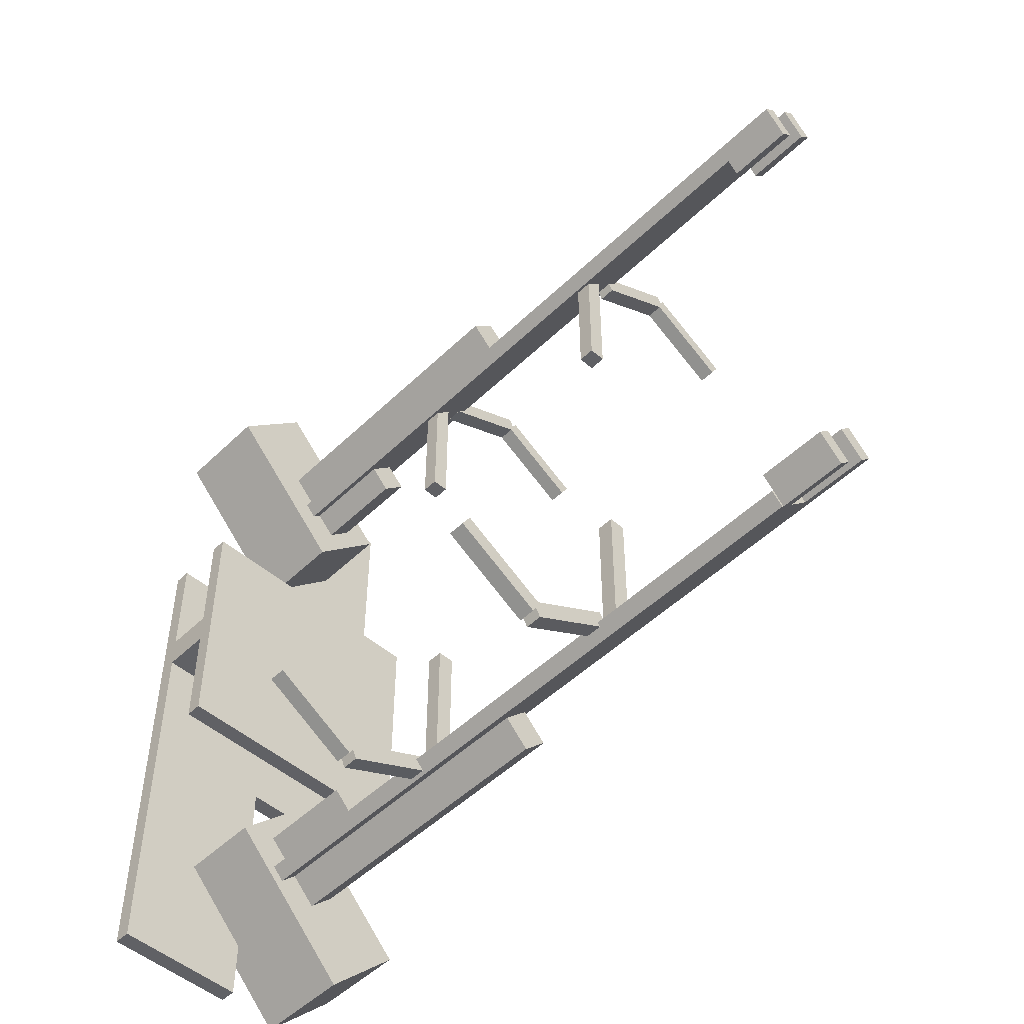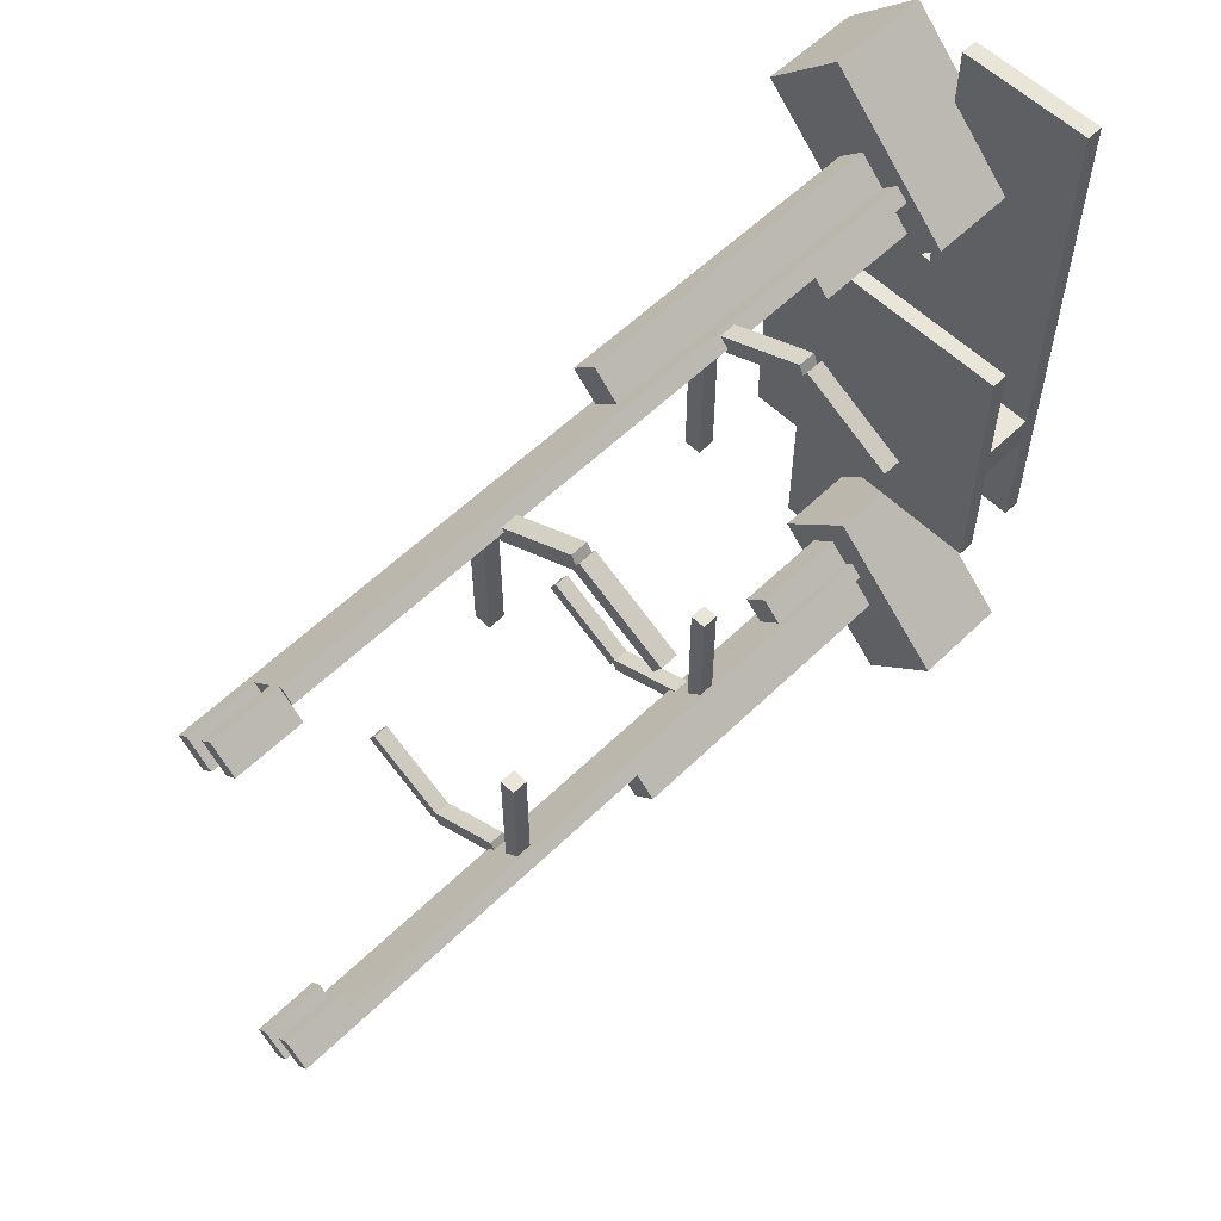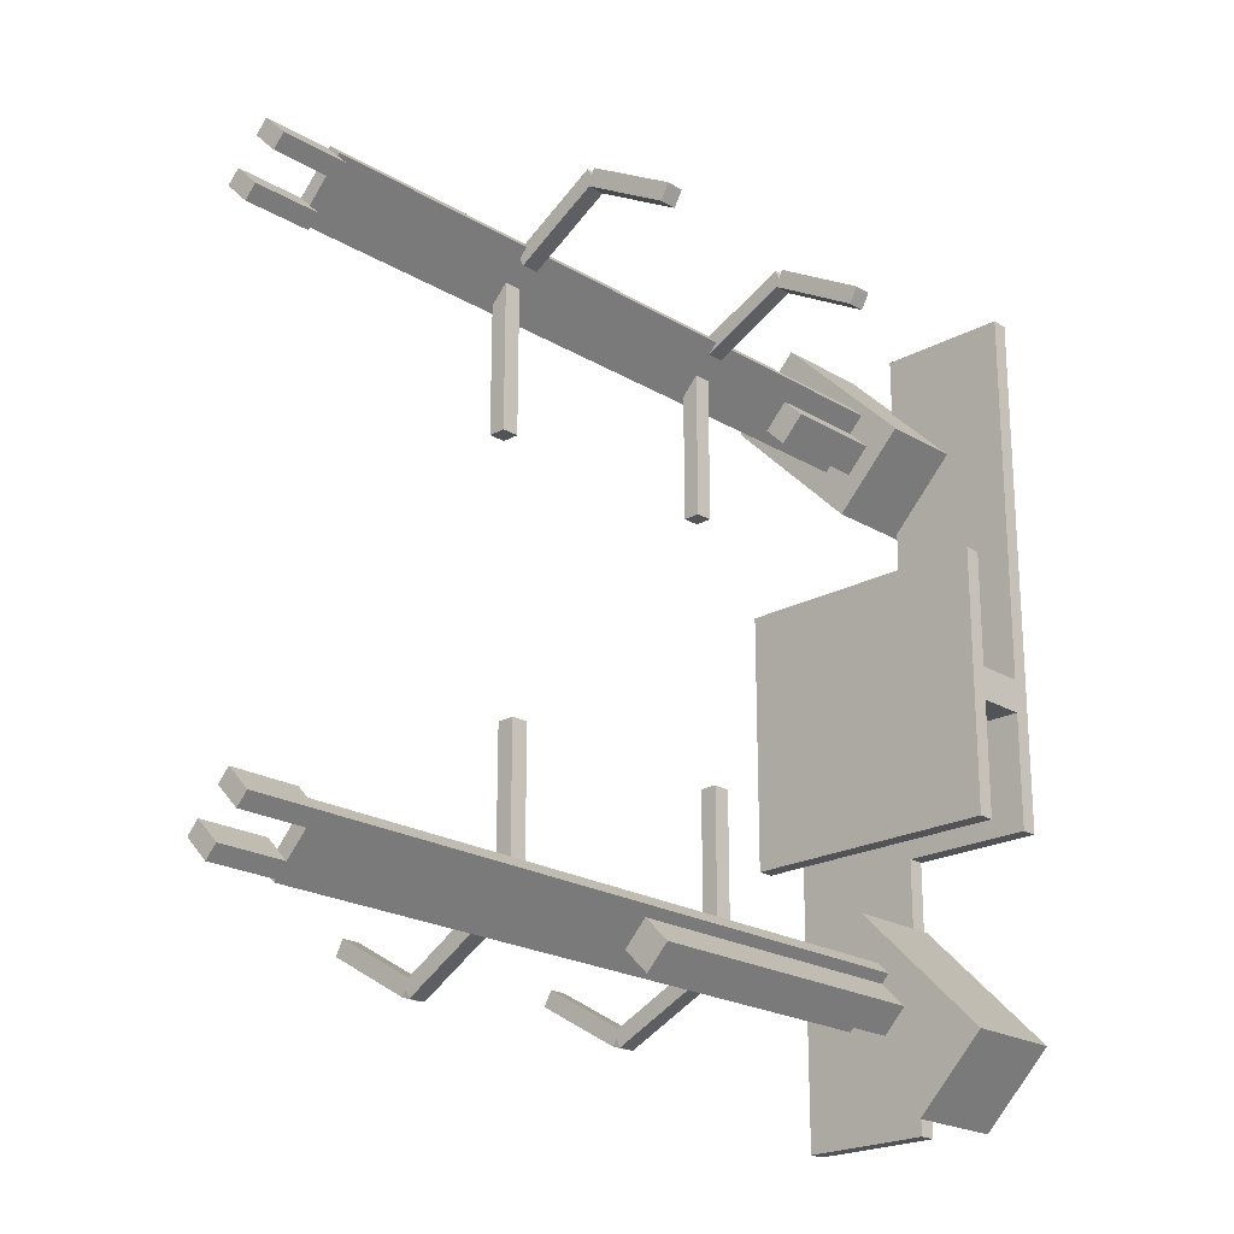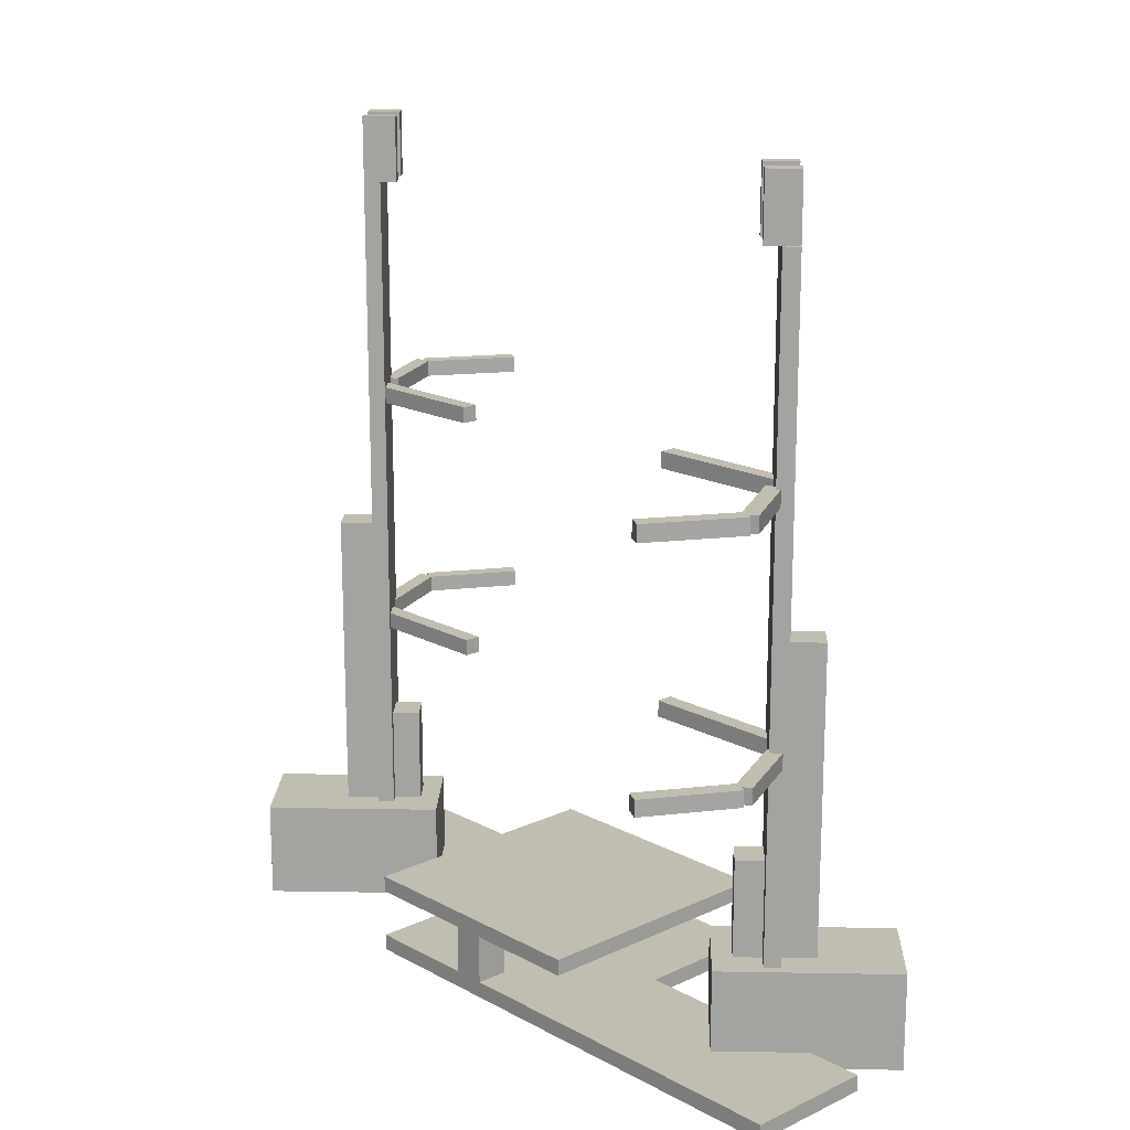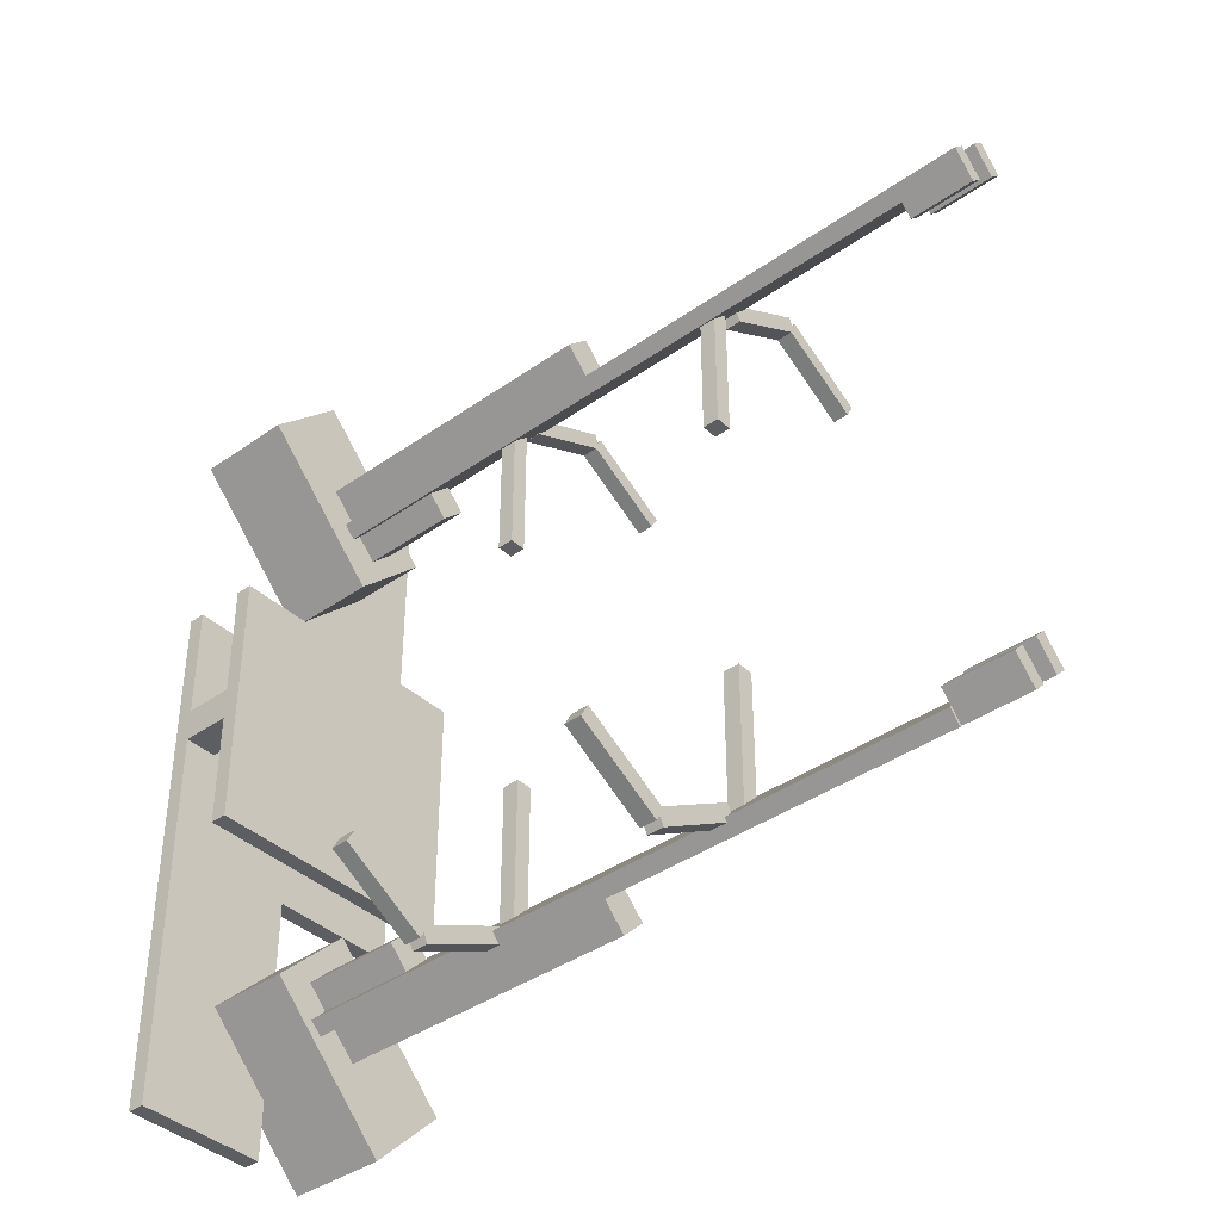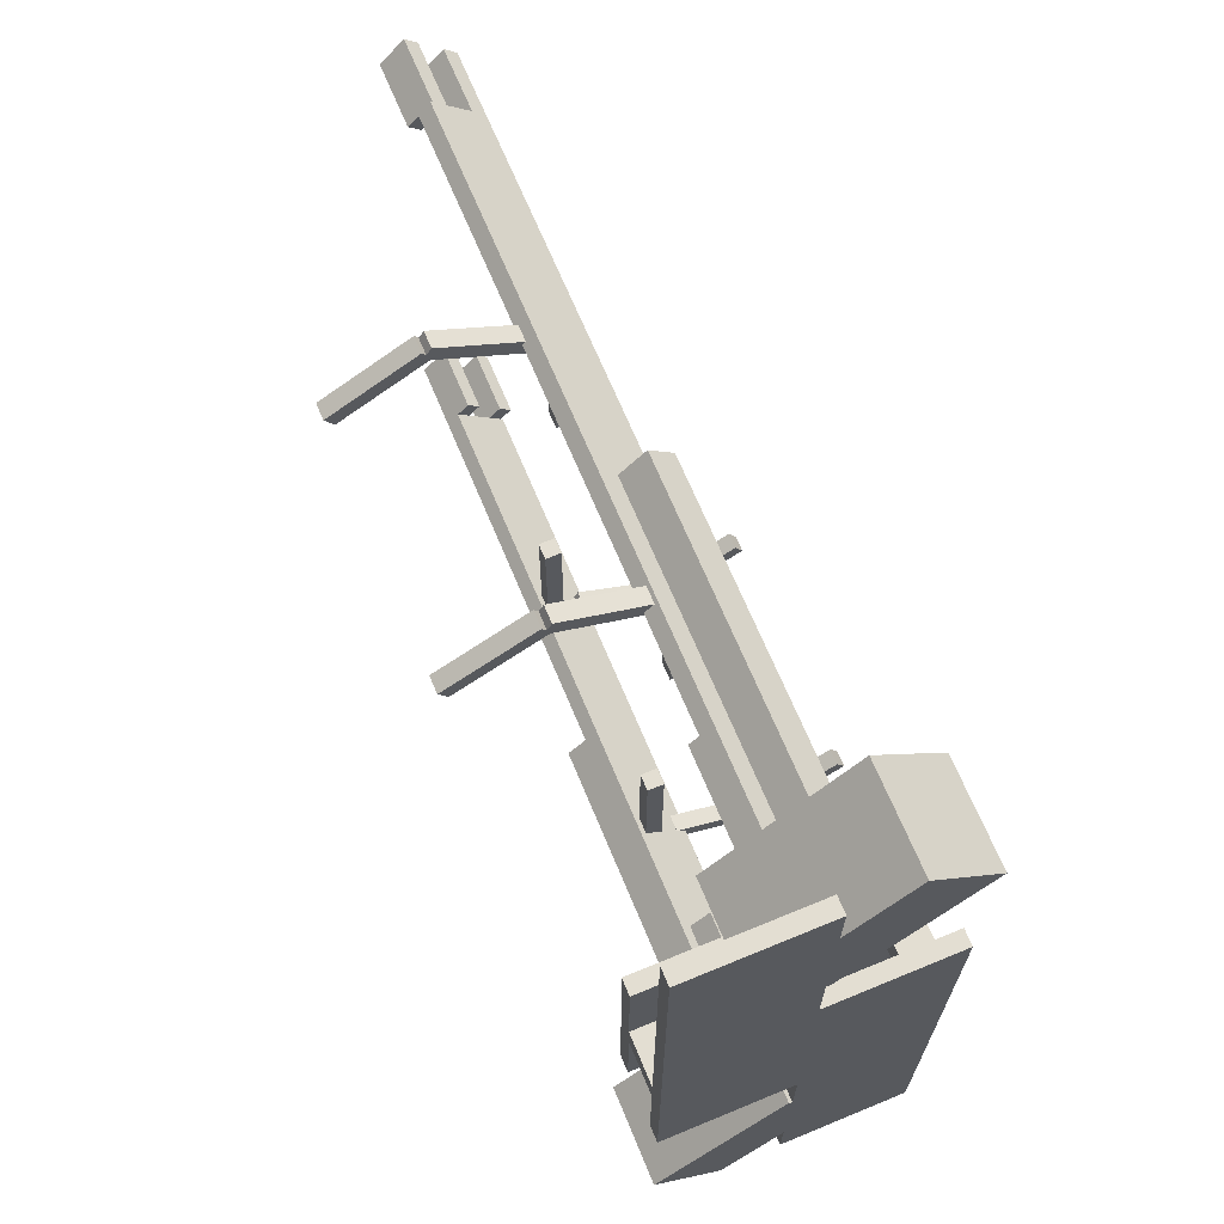
<metadata>
{"format":"obj","ext":"obj","renderer":"f3d","projection":"perspective","resolution":1024,"background":"white","views":[{"elev":-50.0,"azim":136.5,"up":"+Z"},{"elev":57.9,"azim":-135.1,"up":"+Z"},{"elev":-21.7,"azim":-136.3,"up":"+Z"},{"elev":16.8,"azim":-43.0,"up":"+Y"},{"elev":-39.3,"azim":131.3,"up":"+Z"},{"elev":67.6,"azim":-22.5,"up":"+Z"}]}
</metadata>
<code>
o railA_Shape15
v -0 -0.002932 -1.5
v 0 -0.002932 -0.5
v 0 0.05957 -0.5
v -0 0.05957 -1.5
v 0.5 -0.002932 -0.5
v 0.5 -0.002932 -1.5
v 0.5 0.05957 -1.5
v 0.5 0.05957 -0.5
f 1 2 3 4
f 5 6 7 8
f 4 3 8 7
f 6 5 2 1
f 6 1 4 7
f 2 5 8 3
o Shape29
v 0.375 2.06 -1.312
v 0.05024 2.06 -1.125
v 0.05024 2.122 -1.125
v 0.375 2.122 -1.312
v 0.08149 2.06 -1.071
v 0.4062 2.06 -1.258
v 0.4062 2.122 -1.258
v 0.08149 2.122 -1.071
f 9 10 11 12
f 13 14 15 16
f 12 11 16 15
f 14 13 10 9
f 14 9 12 15
f 10 13 16 11
o Shape28
v 0.375 2.06 -1.25
v 0.6998 2.06 -1.062
v 0.6998 2.122 -1.062
v 0.375 2.122 -1.25
v 0.731 2.06 -1.117
v 0.4062 2.06 -1.304
v 0.4062 2.122 -1.304
v 0.731 2.122 -1.117
f 17 18 19 20
f 21 22 23 24
f 20 19 24 23
f 22 21 18 17
f 22 17 20 23
f 18 21 24 19
o Shape25
v 0.375 1.122 -1.25
v 0.6998 1.122 -1.062
v 0.6998 1.185 -1.062
v 0.375 1.185 -1.25
v 0.731 1.122 -1.117
v 0.4062 1.122 -1.304
v 0.4062 1.185 -1.304
v 0.731 1.185 -1.117
f 25 26 27 28
f 29 30 31 32
f 28 27 32 31
f 30 29 26 25
f 30 25 28 31
f 26 29 32 27
o Shape24
v 0.375 1.122 -1.312
v 0.03513 1.122 -1.154
v 0.03513 1.185 -1.154
v 0.375 1.185 -1.312
v 0.06155 1.122 -1.097
v 0.4014 1.122 -1.256
v 0.4014 1.185 -1.256
v 0.06155 1.185 -1.097
f 33 34 35 36
f 37 38 39 40
f 36 35 40 39
f 38 37 34 33
f 38 33 36 39
f 34 37 40 35
o Shape23
v -0.0625 2.06 -1.062
v -0.0625 2.06 -0.5
v -0.0625 2.122 -0.5
v -0.0625 2.122 -1.062
v 0 2.06 -0.5
v 0 2.06 -1.062
v 0 2.122 -1.062
v 0 2.122 -0.5
f 41 42 43 44
f 45 46 47 48
f 44 43 48 47
f 46 45 42 41
f 46 41 44 47
f 42 45 48 43
o Shape22
v -0.0625 1.122 -1.062
v -0.0625 1.122 -0.5
v -0.0625 1.185 -0.5
v -0.0625 1.185 -1.062
v 0 1.122 -0.5
v 0 1.122 -1.062
v 0 1.185 -1.062
v 0 1.185 -0.5
f 49 50 51 52
f 53 54 55 56
f 52 51 56 55
f 54 53 50 49
f 54 49 52 55
f 50 53 56 51
o Shape20
v 0 2.935 -1.125
v 0.08839 2.935 -1.037
v 0.08839 3.185 -1.037
v 0 3.185 -1.125
v 0.1326 2.935 -1.081
v 0.04419 2.935 -1.169
v 0.04419 3.185 -1.169
v 0.1326 3.185 -1.081
f 57 58 59 60
f 61 62 63 64
f 60 59 64 63
f 62 61 58 57
f 62 57 60 63
f 58 61 64 59
o Shape16
v -0.5 -0.002932 -1.25
v -0.01386 -0.002932 -0.7639
v -0.01386 0.3721 -0.7639
v -0.5 0.3721 -1.25
v 0.2513 -0.002932 -1.029
v -0.2348 -0.002932 -1.515
v -0.2348 0.3721 -1.515
v 0.2513 0.3721 -1.029
f 65 66 67 68
f 69 70 71 72
f 68 67 72 71
f 70 69 66 65
f 70 65 68 71
f 66 69 72 67
o Shape14
v -0.125 2.935 -1
v -0.03661 2.935 -0.9116
v -0.03661 3.185 -0.9116
v -0.125 3.185 -1
v 0.007583 2.935 -0.9558
v -0.08081 2.935 -1.044
v -0.08081 3.185 -1.044
v 0.007583 3.185 -0.9558
f 73 74 75 76
f 77 78 79 80
f 76 75 80 79
f 78 77 74 73
f 78 73 76 79
f 74 77 80 75
o Shape13
v -0.0625 -0.002932 -1
v 0.02589 -0.002932 -0.9116
v 0.02589 0.7471 -0.9116
v -0.0625 0.7471 -1
v 0.1143 -0.002932 -1
v 0.02589 -0.002932 -1.088
v 0.02589 0.7471 -1.088
v 0.1143 0.7471 -1
f 81 82 83 84
f 85 86 87 88
f 84 83 88 87
f 86 85 82 81
f 86 81 84 87
f 82 85 88 83
o Shape12
v -0.1875 0.3721 -1.125
v -0.05492 0.3721 -0.9924
v -0.05492 1.56 -0.9924
v -0.1875 1.56 -1.125
v 0.03347 0.3721 -1.081
v -0.09911 0.3721 -1.213
v -0.09911 1.56 -1.213
v 0.03347 1.56 -1.081
f 89 90 91 92
f 93 94 95 96
f 92 91 96 95
f 94 93 90 89
f 94 89 92 95
f 90 93 96 91
o Shape11
v -0.125 0.3721 -1
v -0.08081 0.3721 -0.9558
v -0.08081 2.935 -0.9558
v -0.125 2.935 -1
v 0.09597 0.3721 -1.133
v 0.05178 0.3721 -1.177
v 0.05178 2.935 -1.177
v 0.09597 2.935 -1.133
f 97 98 99 100
f 101 102 103 104
f 100 99 104 103
f 102 101 98 97
f 102 97 100 103
f 98 101 104 99
o Base_Shape1
v 0.5 -0.002932 -0.5
v -0.5 -0.002932 -0.5
v -0.5 0.05957 -0.5
v 0.5 0.05957 -0.5
v -0.5 -0.002932 0.5
v 0.5 -0.002932 0.5
v 0.5 0.05957 0.5
v -0.5 0.05957 0.5
f 105 106 107 108
f 109 110 111 112
f 108 107 112 111
f 110 109 106 105
f 110 105 108 111
f 106 109 112 107
o Shape6
v 0.5 0.2471 -0.5
v -0.5 0.2471 -0.5
v -0.5 0.3096 -0.5
v 0.5 0.3096 -0.5
v -0.5 0.2471 0.5
v 0.5 0.2471 0.5
v 0.5 0.3096 0.5
v -0.5 0.3096 0.5
f 113 114 115 116
f 117 118 119 120
f 116 115 120 119
f 118 117 114 113
f 118 113 116 119
f 114 117 120 115
o Shape3
v -0.375 -0.002932 -0.0625
v -0.5 -0.002932 -0.0625
v -0.5 0.2471 -0.0625
v -0.375 0.2471 -0.0625
v -0.5 -0.002932 0.0625
v -0.375 -0.002932 0.0625
v -0.375 0.2471 0.0625
v -0.5 0.2471 0.0625
f 121 122 123 124
f 125 126 127 128
f 124 123 128 127
f 126 125 122 121
f 126 121 124 127
f 122 125 128 123
o Shape2
v 0.5 -0.002932 -0.0625
v 0.375 -0.002932 -0.0625
v 0.375 0.2471 -0.0625
v 0.5 0.2471 -0.0625
v 0.375 -0.002932 0.0625
v 0.5 -0.002932 0.0625
v 0.5 0.2471 0.0625
v 0.375 0.2471 0.0625
f 129 130 131 132
f 133 134 135 136
f 132 131 136 135
f 134 133 130 129
f 134 129 132 135
f 130 133 136 131
o railA.001_Shape15.001
v -0 -0.002932 1.5
v 0 -0.002932 0.5
v 0 0.05957 0.5
v -0 0.05957 1.5
v -0.5 -0.002932 0.5
v -0.5 -0.002932 1.5
v -0.5 0.05957 1.5
v -0.5 0.05957 0.5
f 137 138 139 140
f 141 142 143 144
f 140 139 144 143
f 142 141 138 137
f 142 137 140 143
f 138 141 144 139
o Shape11.001
v 0.125 0.3721 1
v 0.08081 0.3721 0.9558
v 0.08081 2.935 0.9558
v 0.125 2.935 1
v -0.09597 0.3721 1.133
v -0.05178 0.3721 1.177
v -0.05178 2.935 1.177
v -0.09597 2.935 1.133
f 145 146 147 148
f 149 150 151 152
f 148 147 152 151
f 150 149 146 145
f 150 145 148 151
f 146 149 152 147
o Shape12.001
v 0.1875 0.3721 1.125
v 0.05492 0.3721 0.9924
v 0.05492 1.56 0.9924
v 0.1875 1.56 1.125
v -0.03347 0.3721 1.081
v 0.09911 0.3721 1.213
v 0.09911 1.56 1.213
v -0.03347 1.56 1.081
f 153 154 155 156
f 157 158 159 160
f 156 155 160 159
f 158 157 154 153
f 158 153 156 159
f 154 157 160 155
o Shape13.001
v 0.0625 -0.002932 1
v -0.02589 -0.002932 0.9116
v -0.02589 0.7471 0.9116
v 0.0625 0.7471 1
v -0.1143 -0.002932 1
v -0.02589 -0.002932 1.088
v -0.02589 0.7471 1.088
v -0.1143 0.7471 1
f 161 162 163 164
f 165 166 167 168
f 164 163 168 167
f 166 165 162 161
f 166 161 164 167
f 162 165 168 163
o Shape14.001
v 0.125 2.935 1
v 0.03661 2.935 0.9116
v 0.03661 3.185 0.9116
v 0.125 3.185 1
v -0.007583 2.935 0.9558
v 0.08081 2.935 1.044
v 0.08081 3.185 1.044
v -0.007583 3.185 0.9558
f 169 170 171 172
f 173 174 175 176
f 172 171 176 175
f 174 173 170 169
f 174 169 172 175
f 170 173 176 171
o Shape16.001
v 0.5 -0.002932 1.25
v 0.01386 -0.002932 0.7639
v 0.01386 0.3721 0.7639
v 0.5 0.3721 1.25
v -0.2513 -0.002932 1.029
v 0.2348 -0.002932 1.515
v 0.2348 0.3721 1.515
v -0.2513 0.3721 1.029
f 177 178 179 180
f 181 182 183 184
f 180 179 184 183
f 182 181 178 177
f 182 177 180 183
f 178 181 184 179
o Shape20.001
v -0 2.935 1.125
v -0.08839 2.935 1.037
v -0.08839 3.185 1.037
v -0 3.185 1.125
v -0.1326 2.935 1.081
v -0.04419 2.935 1.169
v -0.04419 3.185 1.169
v -0.1326 3.185 1.081
f 185 186 187 188
f 189 190 191 192
f 188 187 192 191
f 190 189 186 185
f 190 185 188 191
f 186 189 192 187
o Shape22.001
v 0.0625 1.122 1.062
v 0.0625 1.122 0.5
v 0.0625 1.185 0.5
v 0.0625 1.185 1.062
v -0 1.122 0.5
v -0 1.122 1.062
v -0 1.185 1.062
v -0 1.185 0.5
f 193 194 195 196
f 197 198 199 200
f 196 195 200 199
f 198 197 194 193
f 198 193 196 199
f 194 197 200 195
o Shape23.001
v 0.0625 2.06 1.062
v 0.0625 2.06 0.5
v 0.0625 2.122 0.5
v 0.0625 2.122 1.062
v -0 2.06 0.5
v -0 2.06 1.062
v -0 2.122 1.062
v -0 2.122 0.5
f 201 202 203 204
f 205 206 207 208
f 204 203 208 207
f 206 205 202 201
f 206 201 204 207
f 202 205 208 203
o Shape24.001
v -0.375 1.122 1.312
v -0.03513 1.122 1.154
v -0.03513 1.185 1.154
v -0.375 1.185 1.312
v -0.06155 1.122 1.097
v -0.4014 1.122 1.256
v -0.4014 1.185 1.256
v -0.06155 1.185 1.097
f 209 210 211 212
f 213 214 215 216
f 212 211 216 215
f 214 213 210 209
f 214 209 212 215
f 210 213 216 211
o Shape25.001
v -0.375 1.122 1.25
v -0.6998 1.122 1.062
v -0.6998 1.185 1.062
v -0.375 1.185 1.25
v -0.731 1.122 1.117
v -0.4062 1.122 1.304
v -0.4062 1.185 1.304
v -0.731 1.185 1.117
f 217 218 219 220
f 221 222 223 224
f 220 219 224 223
f 222 221 218 217
f 222 217 220 223
f 218 221 224 219
o Shape28.001
v -0.375 2.06 1.25
v -0.6998 2.06 1.062
v -0.6998 2.122 1.062
v -0.375 2.122 1.25
v -0.731 2.06 1.117
v -0.4062 2.06 1.304
v -0.4062 2.122 1.304
v -0.731 2.122 1.117
f 225 226 227 228
f 229 230 231 232
f 228 227 232 231
f 230 229 226 225
f 230 225 228 231
f 226 229 232 227
o Shape29.001
v -0.375 2.06 1.312
v -0.05024 2.06 1.125
v -0.05024 2.122 1.125
v -0.375 2.122 1.312
v -0.08149 2.06 1.071
v -0.4062 2.06 1.258
v -0.4062 2.122 1.258
v -0.08149 2.122 1.071
f 233 234 235 236
f 237 238 239 240
f 236 235 240 239
f 238 237 234 233
f 238 233 236 239
f 234 237 240 235

</code>
